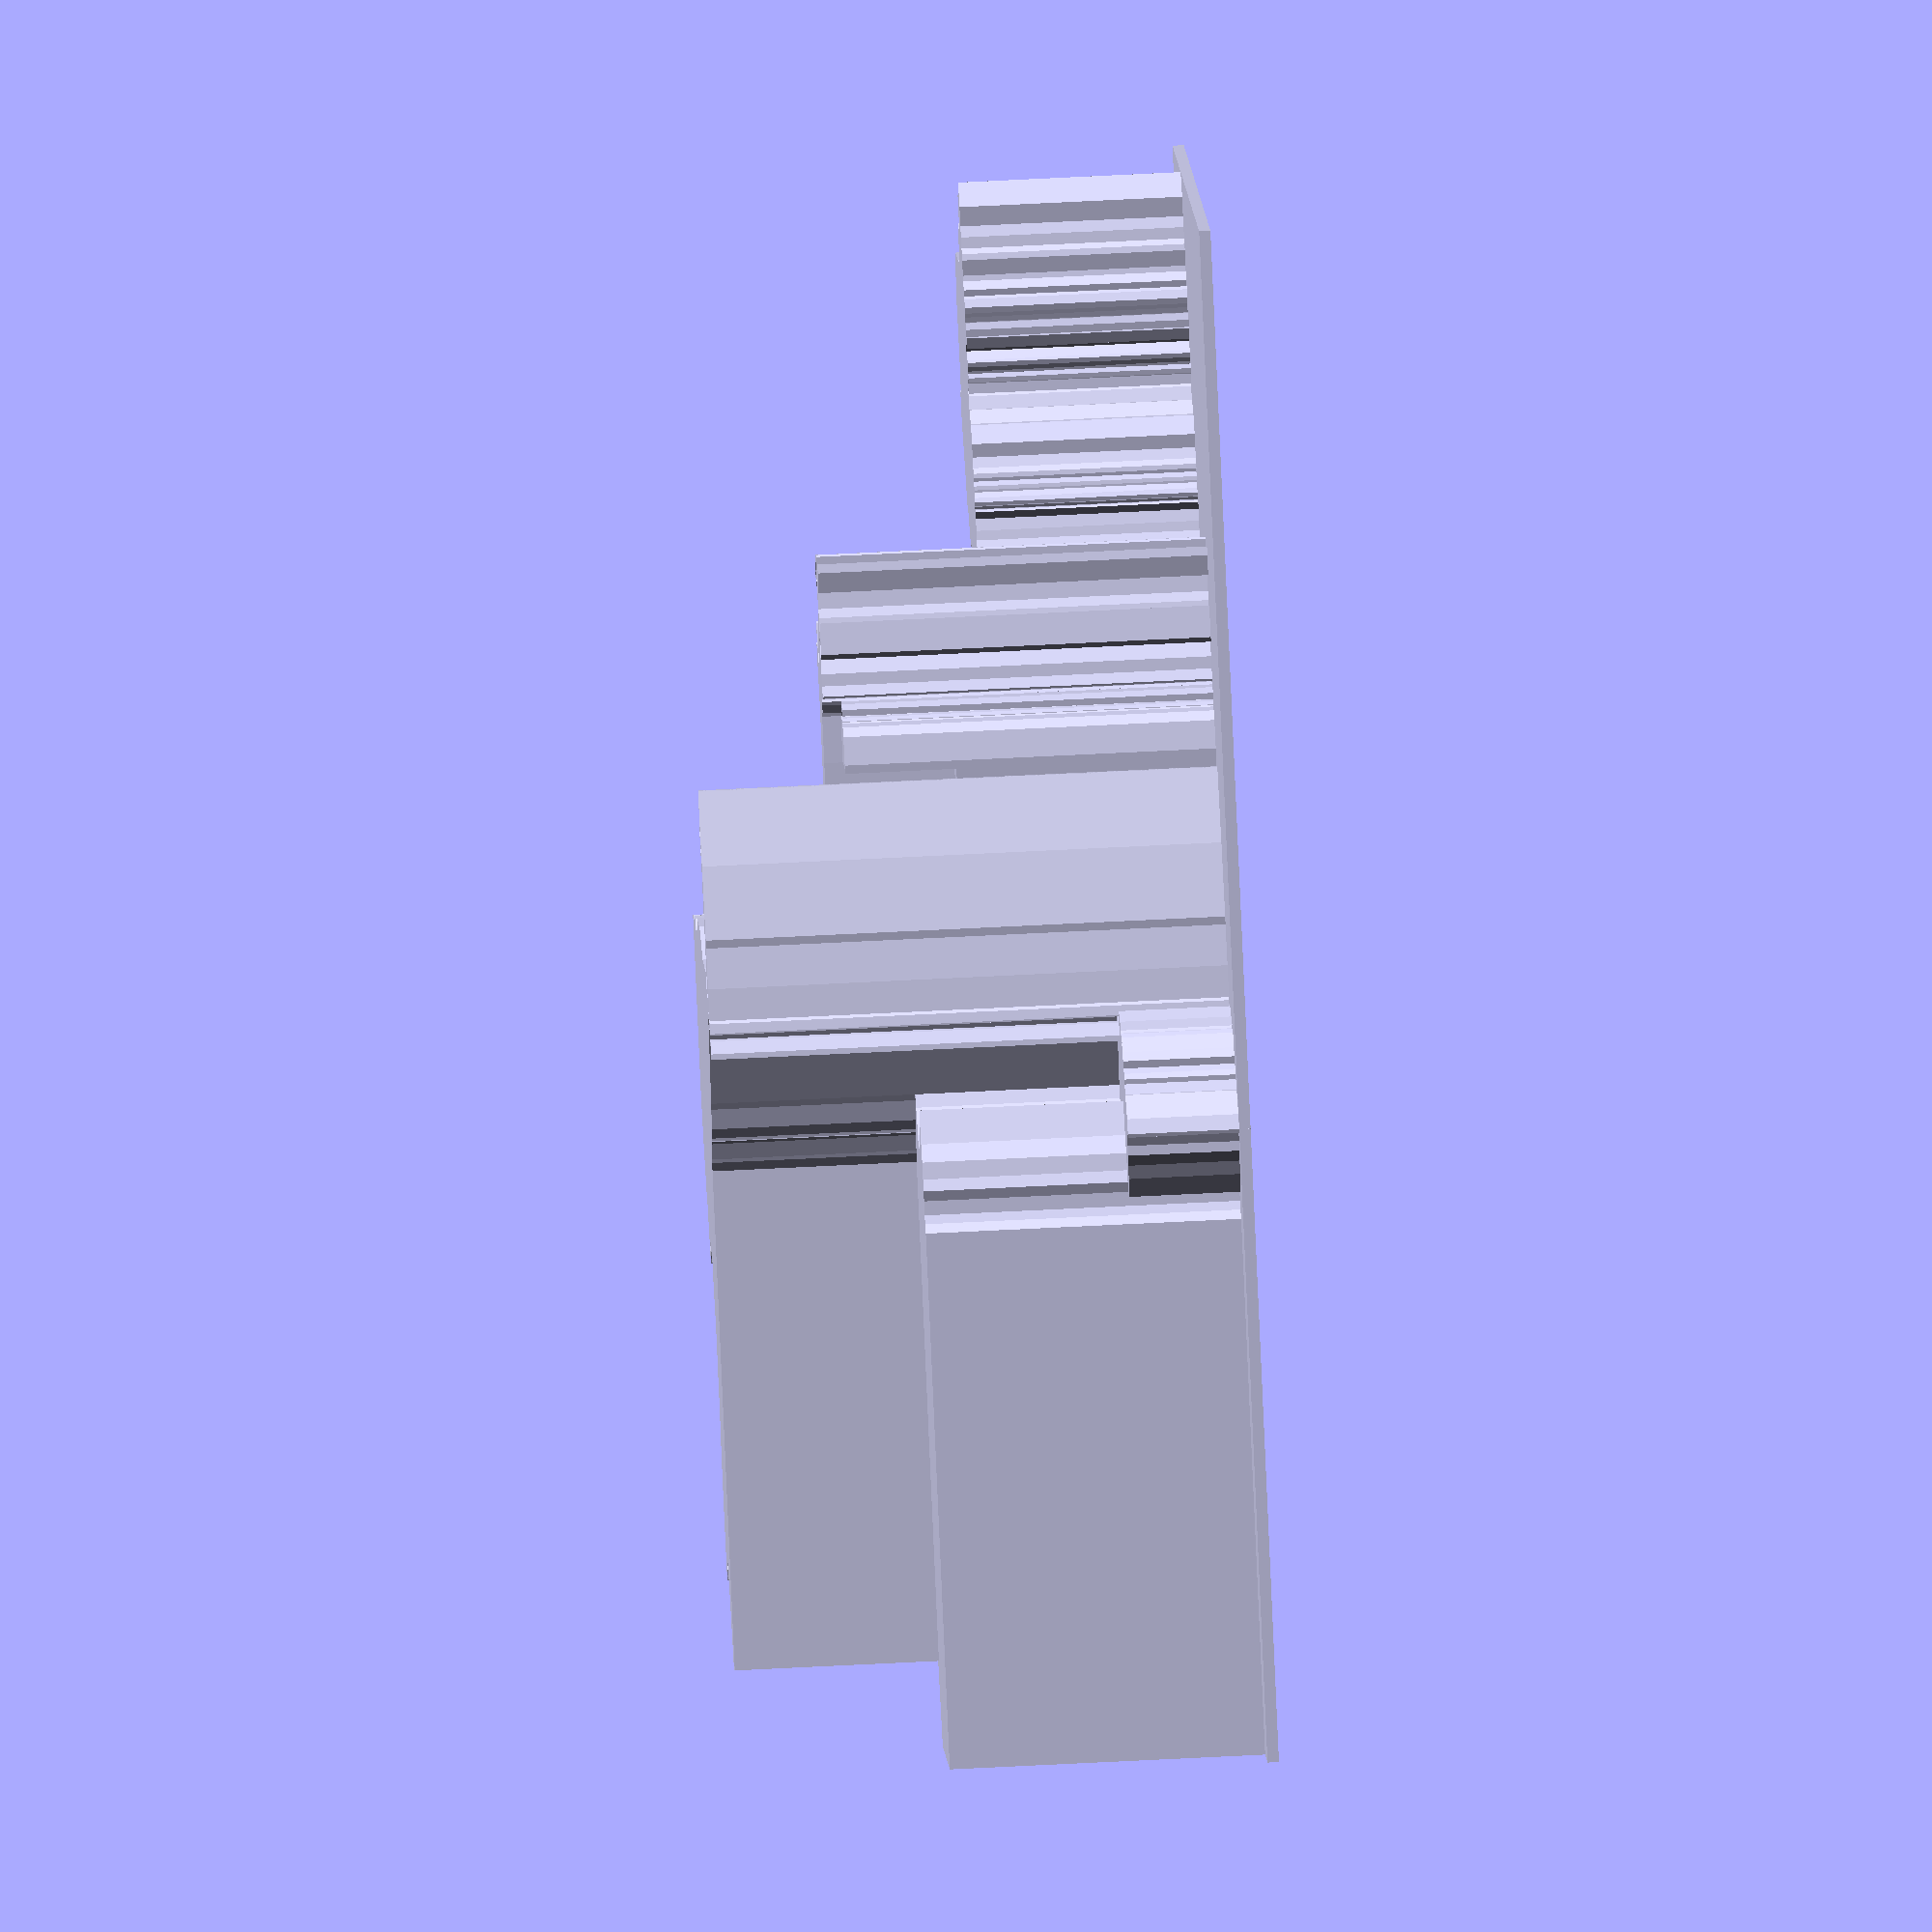
<openscad>
union() {translate([73.75365012172809, -43.20206806944617, 0]) {
// Floor:
translate([-80.520278, 38.941141, 0.000000])
cube([13.533256, 8.521853, 0.100000]);
// Feature: 0, Value: 14, Parts: 1
linear_extrude(height=2.386667)
polygon(points=[
[-71.80083571617948, 42.0119630435785],
[-71.79579299137777, 41.51995130605979],
[-71.80452712257028, 41.41674573571654],
[-71.82987258252152, 41.39274060784768],
[-71.84235305174761, 41.3355128224615],
[-71.92994704922964, 41.34103894571917],
[-72.2652717690525, 41.29166638524202],
[-72.3710591266036, 41.312155887976765],
[-72.47941728503406, 41.275780154167215],
[-72.84715167406202, 41.2658485131634],
[-72.92471515358329, 41.28515149241539],
[-73.0237239464227, 41.216475952686245],
[-73.18226765364255, 41.17583752340162],
[-73.63046591292746, 40.99186046560215],
[-73.72301474458294, 41.104514278493376],
[-73.48413900304868, 41.218958862937164],
[-73.54472860496932, 41.29595105337422],
[-73.48056844627186, 42.05556778157007],
[-72.80769976826014, 42.03407852293778],
[-72.8064583131347, 42.00802993795971],
[-72.76332598727049, 42.011237945894656],
[-72.75762408275617, 42.03407852293778],
[-71.80163771816316, 42.02270767289465]
], paths=[
[0,1,2,3,4,5,6,7,8,9,10,11,12,13,14,15,16,17,18,19,20,21,22]
]);
// Feature: 1, Value: 21, Parts: 3
linear_extrude(height=3.530000)
polygon(points=[
[-69.97794013882904, 41.26559582760682],
[-70.05509712419419, 41.24946789730411],
[-70.23307564660854, 41.28633801589813],
[-70.06269966354665, 41.32848157219326],
[-70.0411994185859, 41.39747571545022],
[-70.50989816693411, 41.376338019331364],
[-70.78531443720604, 41.32744885731014],
[-70.82918284708265, 41.35900159288877],
[-70.7604853346964, 41.373602423523884],
[-70.67371531185515, 41.44852918419462],
[-70.61599314168438, 41.45720838374442],
[-70.52535593119569, 41.41479016923571],
[-70.7813373862731, 42.72124041438526],
[-70.73567820484377, 42.66928606670026],
[-70.62398020253602, 42.6717579906227],
[-70.60413889318531, 42.64971941556323],
[-70.61294992867772, 42.62326433642904],
[-70.83117137254908, 42.55256731224781],
[-70.93044383727351, 42.43198137014783],
[-71.04617382215699, 42.33111588778451],
[-70.99672435738003, 42.29998063269047],
[-70.81794383298202, 42.26496720362052],
[-70.73825999205161, 42.22886612802457],
[-70.61769602260875, 42.04042862083623],
[-70.64523874826875, 42.021565094726036],
[-70.6561481725131, 41.987046050440476],
[-70.54892160592277, 41.93862930054663],
[-70.51467721985082, 41.80331069186902],
[-70.42667672821258, 41.75729994792636],
[-70.29546700641049, 41.72895522028259],
[-70.13501167802397, 41.76985732145226],
[-70.00140693659918, 41.82618422789783],
[-70.00610908521605, 41.872326807783104],
[-70.09003364896444, 41.97970718297305],
[-70.11023750715702, 42.030145417319],
[-70.17258492164473, 42.06280777208055],
[-70.19622750067163, 42.03511123782091],
[-70.24108468011721, 42.09122940402414],
[-70.15985176686218, 42.09711807612377],
[-70.10894112038878, 42.07830948165627],
[-69.9778961935148, 41.96126113734753],
[-69.9415863776766, 41.80785903188626],
[-69.93384101605298, 41.710421284028776],
[-69.94863960060187, 41.67714369486868],
[-70.05951362826892, 41.67735243511101],
[-70.40466012581021, 41.626892228107955],
[-70.48135568537657, 41.58245252914714],
[-70.65712595575351, 41.534233533167075],
[-70.66645334868744, 41.71011366682951],
[-70.70112620157263, 41.714848774431964],
[-70.97424632917887, 41.548526746602924],
[-71.07979198750195, 41.53808973448604],
[-71.16853954948115, 41.489409312707174],
[-71.18841381781743, 41.51640272193999],
[-71.20427807623514, 41.641130509901096],
[-71.14873119911621, 41.745720357640884],
[-71.17833935454254, 41.74407240835931],
[-71.23376538204744, 41.70655409638125],
[-71.26788891850543, 41.75083998674243],
[-71.3407282767528, 41.79791640455388],
[-71.33763013210336, 41.891443019449774],
[-71.37907056337164, 41.902407375336814],
[-71.387134528523, 42.01686294610915],
[-71.80083571617948, 42.0119630435785],
[-71.80163771816316, 42.02270767289465],
[-72.75762408275617, 42.03407852293778],
[-72.76332598727049, 42.011237945894656],
[-72.8064583131347, 42.00802993795971],
[-72.80769976826014, 42.03407852293778],
[-73.48056844627186, 42.05556778157007],
[-73.50728719729108, 42.080012362580625],
[-73.25332722666576, 42.75222186087965],
[-71.32962109859469, 42.702486751560535],
[-71.24233471831184, 42.72953509243606],
[-71.13929394289678, 42.808131286840556],
[-70.9234894913051, 42.881563906829264],
[-70.80611155713996, 42.87676288125555],
[-70.82905101114002, 42.825346863669104]
], paths=[
[0,1,2,3,4],
[5,6,7,8,9,10,11],
[12,13,14,15,16,17,18,19,20,21,22,23,24,25,26,27,28,29,30,31,32,33,34,35,36,37,38,39,40,41,42,43,44,45,46,47,48,49,50,51,52,53,54,55,56,57,58,59,60,61,62,63,64,65,66,67,68,69,70,71,72,73,74,75,76,77]
]);
// Feature: 2, Value: 12, Parts: 3
linear_extrude(height=2.060000)
polygon(points=[
[-68.62319399339961, 44.1960671308017],
[-68.66117373117649, 44.17626976676522],
[-68.70171328350418, 44.182674796306465],
[-68.70303164292946, 44.23200341146947],
[-68.6767303723949, 44.25621727958066],
[-68.1872564767699, 44.3324843723337],
[-68.24544007273937, 44.313005611825055],
[-68.30925965525208, 44.3215090301182],
[-68.31510438203748, 44.24970238675403],
[-68.41170716892572, 44.29435082595719],
[-68.40948793055983, 44.36426782081187],
[-68.34704163911519, 44.430361573333066],
[-68.29943787753356, 44.45650903526808],
[-68.23804627362915, 44.43840356582739],
[-68.19089295151798, 44.36437768409727],
[-68.93718326318984, 47.21125401340007],
[-68.82871524147396, 47.20332188419132],
[-68.37690248009801, 47.316151478339115],
[-68.35801698133068, 47.344529164968556],
[-68.23549744540699, 47.34594640135068],
[-68.09679504753777, 47.27484288301333],
[-67.80678893295928, 47.08281284639106],
[-67.78464049461442, 45.9528030376596],
[-67.76705138261525, 45.92698516558098],
[-67.78228942030594, 45.87417388426953],
[-67.77525817003777, 45.81787993680964],
[-67.80069757575629, 45.75550276698336],
[-67.86298828124998, 45.73959960937497],
[-67.778955078125, 45.67011718750002],
[-67.62548828125, 45.60224609375005],
[-67.51240234374995, 45.58935546875001],
[-67.43264951439019, 45.60310820010107],
[-67.41386289257971, 45.56558988812301],
[-67.42443174063919, 45.5304006777963],
[-67.48778989735291, 45.50104520792643],
[-67.49365659679552, 45.47407377135064],
[-67.42794736577324, 45.37795438291834],
[-67.47254087333377, 45.2758913907437],
[-67.36694028336791, 45.17378445325493],
[-67.31529355288208, 45.15383328061882],
[-67.24958432185988, 45.20077786248775],
[-67.12483456124167, 45.16944485348002],
[-67.13037167082788, 45.139001737084335],
[-67.10225765608357, 45.08773952809752],
[-67.08044979392355, 44.98917018839999],
[-67.11393612332597, 44.94438991325422],
[-67.10672909180099, 44.88504176645902],
[-67.0140154652174, 44.86774928533057],
[-66.98702205598448, 44.827704117787356],
[-67.19124691729078, 44.67556544010875],
[-67.36407285161789, 44.69685694482717],
[-67.45778623409902, 44.656526132741895],
[-67.55600401128325, 44.64477076119966],
[-67.59907041917609, 44.57678736016879],
[-67.65299131967046, 44.56239526977601],
[-67.7904852213999, 44.58567529996093],
[-67.8390557798933, 44.57624903007015],
[-67.90701720826704, 44.45361963086096],
[-67.96269592132859, 44.464309328534306],
[-67.9848883049876, 44.42018823310132],
[-68.05661804405204, 44.38431787040482],
[-68.1172845502725, 44.490643558054536],
[-68.15203430745751, 44.502014408097686],
[-68.19826477797108, 44.51524194766474],
[-68.27743226145978, 44.50736475009868],
[-68.37374940380585, 44.44513818522493],
[-68.45059877197184, 44.50759546299805],
[-68.52141664576703, 44.38024194251495],
[-68.51447328612716, 44.303908931790566],
[-68.53253481025371, 44.25864525818887],
[-68.57234926489747, 44.2708400828728],
[-68.6120318835988, 44.31052270157405],
[-68.72329043276486, 44.34230615005222],
[-68.81191714513, 44.339361814002395],
[-68.79388857998913, 44.38173608319698],
[-68.71011782484041, 44.44255639801708],
[-68.79494326752939, 44.45449853714445],
[-68.76551089335979, 44.50979272870689],
[-68.76272036590953, 44.570766852126646],
[-68.80021670523055, 44.54939844310841],
[-68.84737002734184, 44.485040530497066],
[-68.96147403560076, 44.43385522581007],
[-68.956167638914, 44.348095945194906],
[-69.06355900043252, 44.172347647475],
[-69.06836002600633, 44.09756370907534],
[-69.22605778592825, 43.98645896850892],
[-69.34454533927632, 44.00092796320151],
[-69.43495183686565, 43.956312482983954],
[-69.48087469017995, 43.90507224665425],
[-69.52073309013792, 43.89737083034486],
[-69.55670232979128, 43.982767562118134],
[-69.58997991895137, 43.88657126938602],
[-69.62393866048117, 43.88062766564369],
[-69.65287664986639, 43.99387474027616],
[-69.69912909303696, 43.95501609621571],
[-69.72984686764624, 43.851997293457764],
[-69.76201483762338, 43.86070945199325],
[-69.7722760684835, 43.899029765954985],
[-69.79529242678339, 43.91063132889759],
[-69.79160102039262, 43.80522849284558],
[-69.8083441850938, 43.77231345252745],
[-69.87252631644847, 43.81954367893845],
[-69.97432563673797, 43.78787009374587],
[-69.9652289567035, 43.85510642443568],
[-70.0623590873619, 43.83463889435806],
[-70.17881416992921, 43.766369848785125],
[-70.26924264017566, 43.67190939596295],
[-70.20257759857017, 43.62611837859118],
[-70.52069772789295, 43.34882344613823],
[-70.64232737120463, 43.1344252446002],
[-70.73309641763592, 43.070034373003274],
[-70.81283519020903, 43.16364887852746],
[-70.82902903848301, 43.239070023982684],
[-70.9196992079574, 43.32810323050405],
[-70.95563548862515, 43.38939595745152],
[-70.96754466876692, 43.45814840148048],
[-71.08454906776151, 45.29400784651293],
[-70.99987743367217, 45.33722806300542],
[-70.96018382864239, 45.33309720347285],
[-70.89799022275429, 45.26245511093432],
[-70.86505320977906, 45.27069485734243],
[-70.83682933174924, 45.31069607957141],
[-70.83781810131822, 45.36617703871908],
[-70.7991901701572, 45.4047720108945],
[-70.71094797929106, 45.40947415951137],
[-70.68978831051507, 45.42833768562158],
[-70.70741038149981, 45.498924846517404],
[-70.70221384809847, 45.55138456531544],
[-70.59638254523321, 45.643988328613624],
[-70.42109567331221, 45.73824004119347],
[-70.40786813374507, 45.80190581510646],
[-70.29624703573714, 45.90608916869012],
[-70.28715035570258, 45.93915801760789],
[-70.30643136229745, 45.9798294058781],
[-70.30451974113075, 46.05739288539939],
[-70.24829171164211, 46.25087311738944],
[-70.17966011722712, 46.3418179450775],
[-70.06721504457832, 46.44104646448772],
[-70.00768013019788, 46.70893709970701],
[-69.24287785492925, 47.46299474565951],
[-69.05022159757996, 47.42661901184997],
[-69.06428409811645, 47.33814610808444],
[-69.0485736482984, 47.273656359530584],
[-69.0030902481258, 47.23644566475169]
], paths=[
[0,1,2,3,4],
[5,6,7,8,9,10,11,12,13,14],
[15,16,17,18,19,20,21,22,23,24,25,26,27,28,29,30,31,32,33,34,35,36,37,38,39,40,41,42,43,44,45,46,47,48,49,50,51,52,53,54,55,56,57,58,59,60,61,62,63,64,65,66,67,68,69,70,71,72,73,74,75,76,77,78,79,80,81,82,83,84,85,86,87,88,89,90,91,92,93,94,95,96,97,98,99,100,101,102,103,104,105,106,107,108,109,110,111,112,113,114,115,116,117,118,119,120,121,122,123,124,125,126,127,128,129,130,131,132,133,134,135,136,137,138,139,140,141,142,143]
]);
// Feature: 3, Value: 15, Parts: 1
linear_extrude(height=2.550000)
polygon(points=[
[-70.73309641763592, 43.070034373003274],
[-70.80611155713996, 42.87676288125555],
[-70.97408153425067, 42.87167621113958],
[-71.13929394289678, 42.808131286840556],
[-71.24233471831184, 42.72953509243606],
[-71.32962109859469, 42.702486751560535],
[-72.46685991150818, 42.73031512176271],
[-72.55280595970865, 42.85644915977746],
[-72.51941850726314, 42.96667499406039],
[-72.47371538051965, 43.038536569067354],
[-72.40707231157117, 43.33203633612283],
[-72.38495683221188, 43.52922994716079],
[-72.29669266868862, 43.71495383119868],
[-72.22238114241642, 43.79086936143839],
[-72.11492386292664, 43.96543113567555],
[-72.06223343122906, 44.116350330885716],
[-72.03120803942062, 44.30073388284131],
[-72.00177566525102, 44.32949609096975],
[-71.82551101008949, 44.37408959853028],
[-71.68300734254402, 44.45027978698359],
[-71.60928907801315, 44.51405542418198],
[-71.56844190848625, 44.607636970720584],
[-71.61828688109077, 44.72776148702176],
[-71.62065992805628, 44.77189356878339],
[-71.51022535353101, 44.90834376930106],
[-71.53348341105891, 44.98797267858867],
[-71.41901685395803, 45.20033840934597],
[-71.32729199694333, 45.29010769987982],
[-71.20161938472748, 45.26033474952529],
[-71.13464672592261, 45.26281765977628],
[-71.08454906776151, 45.29400784651293],
[-70.96754466876692, 43.45814840148048],
[-70.95563548862515, 43.38939595745152],
[-70.9196992079574, 43.32810323050405],
[-70.82902903848301, 43.239070023982684],
[-70.81283519020903, 43.16364887852746]
], paths=[
[0,1,2,3,4,5,6,7,8,9,10,11,12,13,14,15,16,17,18,19,20,21,22,23,24,25,26,27,28,29,30,31,32,33,34,35]
]);
// Feature: 4, Value: 6, Parts: 2
linear_extrude(height=1.080000)
polygon(points=[
[-74.13322227976232, 39.680784976135534],
[-74.2505013369705, 39.52937139614078],
[-74.25316002847816, 39.55848516678264],
[-74.10676720062813, 39.74643927551504],
[-74.24151452022144, 40.45626596274898],
[-74.04983604611266, 40.42983285627191],
[-73.99845298751188, 40.45215707587352],
[-73.97225059393426, 40.4003235778025],
[-73.95759483165645, 40.3283631258387],
[-74.02834678748039, 40.073007891488196],
[-74.07991661366637, 39.7881104196828],
[-74.06459068534741, 39.99311531031555],
[-74.0959896123264, 39.97598762411538],
[-74.11764366588679, 39.93812873595237],
[-74.17613487905552, 39.72659796616433],
[-74.25657677665546, 39.61385626264491],
[-74.33060265838549, 39.535886288967426],
[-74.40702355973826, 39.5488062113353],
[-74.38987390088096, 39.48684331834658],
[-74.42883142189828, 39.38718633212313],
[-74.47435876738501, 39.342559865576995],
[-74.51717248972136, 39.346844533709195],
[-74.60298670197932, 39.29256108437284],
[-74.60479944618908, 39.24752812367051],
[-74.79447840850287, 39.001906776410245],
[-74.92343593295348, 38.94114139323283],
[-74.9543075161624, 38.94995242872516],
[-74.89702479913342, 39.145465131495875],
[-75.05021816435226, 39.21083378633323],
[-75.13610928091003, 39.20786747762639],
[-75.23103115953103, 39.284266406322025],
[-75.35342984584076, 39.339824269769515],
[-75.52424528204435, 39.490172175895474],
[-75.5235531433461, 39.6018482055462],
[-75.42190763165613, 39.78971442365022],
[-75.3531771602843, 39.82973761853632],
[-75.15383022885172, 39.87048591110635],
[-75.07416836057843, 39.98348030018244],
[-74.90929652811727, 40.07954475697195],
[-74.73488856247965, 40.154504476628354],
[-74.97637905020744, 40.40582772840305],
[-75.0340462887354, 40.420373627395456],
[-75.09744839076345, 40.54313486254717],
[-75.18901943917842, 40.59581430791609],
[-75.19228237875606, 40.689868266582074],
[-75.17473721207114, 40.775517683911836],
[-75.11179653584199, 40.80210459898854],
[-75.07556362430353, 40.85626719871093],
[-75.12303554994253, 40.99900157915588],
[-75.03154140582737, 41.05177990148166],
[-74.9122957958098, 41.155271116367054],
[-74.8124850009867, 41.30151013561747],
[-74.69905115876884, 41.35729871196441],
[-73.9100789607032, 40.992255973429785],
[-73.92721763323203, 40.91424205443817],
[-74.02550132838749, 40.75637949958803],
[-74.226704949344, 40.608009132600024],
[-74.26419030233646, 40.52863290886899]
], paths=[
[0,1,2,3],
[4,5,6,7,8,9,10,11,12,13,14,15,16,17,18,19,20,21,22,23,24,25,26,27,28,29,30,31,32,33,34,35,36,37,38,39,40,41,42,43,44,45,46,47,48,49,50,51,52,53,54,55,56,57]
]);
// Feature: 5, Value: 28, Parts: 6
linear_extrude(height=4.673333)
polygon(points=[
[-74.18813194982567, 40.522854100054765],
[-74.23587853367837, 40.51871225419364],
[-74.1881539224828, 40.614600929726485],
[-74.10048302070095, 40.65844736694597],
[-74.06875450386556, 40.64930674159725],
[-74.07970787342404, 40.586464942325044],
[-72.50978349712994, 40.9860267251453],
[-72.58088701546737, 40.921328236349105],
[-72.51657304817016, 40.914813343522475],
[-72.28744218005451, 41.02408336722201],
[-72.18385208821226, 41.04679210832263],
[-72.1512446650934, 41.051472284282475],
[-72.10189407727327, 41.01501964617311],
[-71.90320632555338, 41.060700800259475],
[-72.55554155551613, 40.82578013700111],
[-73.19428669706983, 40.654206644128],
[-73.26552205134968, 40.663566996047514],
[-73.62089682076552, 40.59990122213453],
[-73.89956504428653, 40.57052377960755],
[-73.80132529444518, 40.62178598859436],
[-73.79918296037914, 40.64097910456086],
[-73.8226717308064, 40.65596445669505],
[-73.87517539491867, 40.65162485692016],
[-73.9289974184561, 40.59881357560861],
[-74.014910507671, 40.58121347728099],
[-74.03203819387124, 40.638682961895164],
[-73.9645711502819, 40.72534312145101],
[-73.879262309137, 40.791667586871675],
[-73.6952083470378, 40.870033068376706],
[-73.6522408161018, 40.838018906999274],
[-73.64283651886805, 40.8812281371631],
[-73.57379843029705, 40.91962535542475],
[-73.37270467262587, 40.94380626455037],
[-73.2781563291754, 40.92419566809911],
[-73.18583821041938, 40.92985362729929],
[-73.0337764370405, 40.96597667555226],
[-72.62511797418586, 40.991838492945114],
[-72.37257523994273, 41.125553097655306],
[-72.27413773618764, 41.153040891672624],
[-78.92993164062497, 43.02246093750002],
[-78.96054687499998, 42.98823242187506],
[-79.01201171874999, 43.00268554687498],
[-79.01943359375, 43.024218750000024],
[-79.01416015624997, 43.05151367187498],
[-78.98798828124998, 43.06352539062504],
[-78.91621093750001, 43.05317382812506],
[-76.26201171875002, 43.99013671874999],
[-76.27666015624996, 43.98706054687498],
[-76.27514648437503, 44.00859375000001],
[-76.23056640625, 44.02851562499999],
[-76.11123046875002, 44.27729492187505],
[-76.14272460937494, 44.269238281250004],
[-76.15029296875, 44.28105468750001],
[-76.11914062500003, 44.305859375000004],
[-76.075439453125, 44.305761718749984],
[-73.35218221090554, 45.00541896831667],
[-73.34505208368037, 44.93886378999657],
[-73.36580525830024, 44.86036647254901],
[-73.3485677088145, 44.775299330632016],
[-73.37207845189886, 44.59733179454623],
[-73.30975301006816, 44.459640138903104],
[-73.32091511986897, 44.26887353006341],
[-73.38112020029064, 44.187431876566045],
[-73.42613118833586, 44.07485496797472],
[-73.37496785630597, 43.80415183264822],
[-73.41592488911834, 43.58964376782479],
[-73.39143636279354, 43.57852560333813],
[-73.33048421203094, 43.6266896676754],
[-73.24709797838128, 43.55304830744435],
[-73.26655476623282, 42.864776796813864],
[-73.28019978628461, 42.81315203898517],
[-73.25332722666576, 42.75222186087965],
[-73.50728719729108, 42.080012362580625],
[-73.48056844627186, 42.05556778157007],
[-73.54472860496932, 41.29595105337422],
[-73.48413900304868, 41.218958862937164],
[-73.72301474458294, 41.104514278493376],
[-73.63046591292746, 40.99186046560215],
[-73.77900107484356, 40.87840465072734],
[-73.85124717134963, 40.831405137215704],
[-73.91067222244453, 40.816112167882316],
[-73.98708213746883, 40.75139170642901],
[-73.90675010315431, 40.91246226921398],
[-73.87196738698373, 41.05516369067326],
[-73.88225059050106, 41.17058605835755],
[-73.92532798472246, 41.21805798399655],
[-73.96995445126848, 41.24973156918923],
[-73.9176485410701, 41.135781369529845],
[-73.9100789607032, 40.992255973429785],
[-74.69905115876884, 41.35729871196441],
[-74.75661952033994, 41.423908821927306],
[-74.93536708575238, 41.47436902893036],
[-75.02273037033495, 41.55286634637792],
[-75.05136074252087, 41.608369278182614],
[-75.06690639741083, 41.71321181147895],
[-75.05367885784369, 41.76504530954998],
[-75.09476772659858, 41.799487449535725],
[-75.09553676959666, 41.831710351155586],
[-75.23886441178294, 41.8922010761193],
[-75.27397671780992, 41.94666030671241],
[-75.35134244341742, 41.998416900483626],
[-79.76295760194162, 42.00089981073463],
[-79.76300290720809, 42.275685276580525],
[-79.51225585937493, 42.39101562499999],
[-79.41635742187495, 42.456884765624984],
[-79.20922851562503, 42.555175781250036],
[-78.99360351562498, 42.73071289062499],
[-78.87783203125002, 42.799121093749996],
[-78.87226562500004, 42.835937500000036],
[-78.91972656250002, 42.94819335937499],
[-78.92431640624997, 42.99750976562499],
[-78.89472656249998, 43.057763671875016],
[-79.06605083707547, 43.106102489613455],
[-79.06139356384946, 43.28291031482525],
[-78.689453125, 43.36147460937499],
[-78.45747070312498, 43.387548828125055],
[-78.174951171875, 43.394677734375],
[-77.83823242187495, 43.35708007812497],
[-77.70737304687495, 43.32285156250001],
[-77.62460937499995, 43.27910156249998],
[-77.52905273437503, 43.267382812499996],
[-77.27080078124999, 43.29453125000003],
[-77.07900390625, 43.287695312500055],
[-76.97641601562498, 43.277392578124996],
[-76.96308593750001, 43.26376953124997],
[-76.88530273437499, 43.314013671874996],
[-76.74140624999998, 43.35004882812505],
[-76.722314453125, 43.342626953125055],
[-76.57968749999998, 43.45380859375005],
[-76.47270507812493, 43.50727539062502],
[-76.37602539062496, 43.53505859375],
[-76.23178710937498, 43.550439453125016],
[-76.20258789062498, 43.57451171875004],
[-76.19501953125004, 43.64482421874998],
[-76.21811523437495, 43.75781249999999],
[-76.25820312499994, 43.829101562500036],
[-76.28818359375, 43.84873046875004],
[-76.28461914062498, 43.86923828125004],
[-76.23251953124995, 43.89453125000005],
[-76.23642578124995, 43.87094726562504],
[-76.19833984375, 43.87446289062505],
[-76.07065429687492, 43.99848632812499],
[-76.19228515625002, 44.00336914062502],
[-76.15415039062498, 44.045410156249964],
[-76.17329101562495, 44.07944335937497],
[-76.19760742187495, 44.08349609374999],
[-76.3060546875, 44.04321289062505],
[-76.35244140624997, 44.10605468749997],
[-76.23779296874994, 44.18320312499997],
[-75.83217773437502, 44.39726562499997],
[-75.77568359374996, 44.45888671875],
[-75.79196013600688, 44.49704858759578],
[-75.40125333399328, 44.77227809028239],
[-75.17938442904523, 44.8993789252091],
[-74.99614345525825, 44.970119894704474],
[-74.85663905540537, 45.00392482763464]
], paths=[
[0,1,2,3,4,5],
[6,7,8,9,10,11,12,13,14,15,16,17,18,19,20,21,22,23,24,25,26,27,28,29,30,31,32,33,34,35,36,37,38],
[39,40,41,42,43,44,45],
[46,47,48,49],
[50,51,52,53,54],
[55,56,57,58,59,60,61,62,63,64,65,66,67,68,69,70,71,72,73,74,75,76,77,78,79,80,81,82,83,84,85,86,87,88,89,90,91,92,93,94,95,96,97,98,99,100,101,102,103,104,105,106,107,108,109,110,111,112,113,114,115,116,117,118,119,120,121,122,123,124,125,126,127,128,129,130,131,132,133,134,135,136,137,138,139,140,141,142,143,144,145,146,147,148,149,150,151,152,153,154,155]
]);
// Feature: 6, Value: 17, Parts: 1
linear_extrude(height=2.876667)
polygon(points=[
[-74.69905115876884, 41.35729871196441],
[-74.8124850009867, 41.30151013561747],
[-74.9122957958098, 41.155271116367054],
[-75.03154140582737, 41.05177990148166],
[-75.12303554994253, 40.99900157915588],
[-75.07556362430353, 40.85626719871093],
[-75.11179653584199, 40.80210459898854],
[-75.17473721207114, 40.775517683911836],
[-75.19228237875606, 40.689868266582074],
[-75.18901943917842, 40.59581430791609],
[-75.09744839076345, 40.54313486254717],
[-75.0340462887354, 40.420373627395456],
[-74.97637905020744, 40.40582772840305],
[-74.73488856247965, 40.154504476628354],
[-75.02353237231873, 40.017450028040706],
[-75.1729244678613, 39.89477668351737],
[-75.32087735436463, 39.86469611596366],
[-75.42102872537265, 39.81542243244336],
[-75.510446453393, 39.843437570230826],
[-75.63458097961268, 39.83948249195492],
[-75.70914519144145, 39.802898017903125],
[-75.78472014549632, 39.72235724334636],
[-80.51944322650235, 39.72251105194599],
[-80.52027818747169, 41.98956770933888],
[-80.33447265625003, 42.04082031250005],
[-79.76300290720809, 42.275685276580525],
[-79.76295760194162, 42.00089981073463],
[-75.35134244341742, 41.998416900483626],
[-75.27397671780992, 41.94666030671241],
[-75.23886441178294, 41.8922010761193],
[-75.09553676959666, 41.831710351155586],
[-75.09476772659858, 41.799487449535725],
[-75.05367885784369, 41.76504530954998],
[-75.06690639741083, 41.71321181147895],
[-75.05136074252087, 41.608369278182614],
[-74.98125698008107, 41.50770154973306],
[-74.93536708575238, 41.47436902893036],
[-74.75661952033994, 41.423908821927306]
], paths=[
[0,1,2,3,4,5,6,7,8,9,10,11,12,13,14,15,16,17,18,19,20,21,22,23,24,25,26,27,28,29,30,31,32,33,34,35,36,37]
]);
// Feature: 7, Value: 20, Parts: 3
linear_extrude(height=3.366667)
polygon(points=[
[-71.36535962534859, 41.48526746684605],
[-71.39307813226534, 41.46674451692069],
[-71.40338330843969, 41.515040417200574],
[-71.38398145223087, 41.57053236267681],
[-71.36431592413692, 41.571806776787845],
[-71.35447217376145, 41.54229749831844],
[-71.24137890772852, 41.491969127257896],
[-71.29093823579089, 41.46460218285464],
[-71.34623242735336, 41.46940320842835],
[-71.31815137159461, 41.50630628600798],
[-71.28019360647485, 41.62004774542502],
[-71.23205151479459, 41.65430311782554],
[-71.3407282767528, 41.79791640455388],
[-71.26788891850543, 41.75083998674243],
[-71.23376538204744, 41.70655409638125],
[-71.27107495378326, 41.6812306090871],
[-71.3305988818351, 41.76225478209981],
[-71.39015576887266, 41.795334617346036],
[-71.36367871708134, 41.70273085404785],
[-71.42654248901067, 41.6332972576492],
[-71.44380201115345, 41.45369275861031],
[-71.52285963135674, 41.3789747381819],
[-71.76928298060085, 41.33090955080147],
[-71.84235305174761, 41.3355128224615],
[-71.82987258252152, 41.39274060784768],
[-71.80452712257028, 41.41674573571654],
[-71.79579299137777, 41.51995130605979],
[-71.80083571617948, 42.0119630435785],
[-71.387134528523, 42.01686294610915],
[-71.37907056337164, 41.902407375336814],
[-71.33763013210336, 41.891443019449774]
], paths=[
[0,1,2,3,4,5],
[6,7,8,9,10,11],
[12,13,14,15,16,17,18,19,20,21,22,23,24,25,26,27,28,29,30]
]);
// Feature: 8, Value: 12, Parts: 1
linear_extrude(height=2.060000)
polygon(points=[
[-72.46685991150818, 42.73031512176271],
[-73.25332722666576, 42.75222186087965],
[-73.28019978628461, 42.81315203898517],
[-73.26655476623282, 42.864776796813864],
[-73.24709797838128, 43.55304830744435],
[-73.33048421203094, 43.6266896676754],
[-73.39143636279354, 43.57852560333813],
[-73.41592488911834, 43.58964376782479],
[-73.37496785630597, 43.80415183264822],
[-73.42613118833586, 44.07485496797472],
[-73.38112020029064, 44.187431876566045],
[-73.32091511986897, 44.26887353006341],
[-73.30975301006816, 44.459640138903104],
[-73.37207845189886, 44.59733179454623],
[-73.3485677088145, 44.775299330632016],
[-73.36580525830024, 44.86036647254901],
[-73.34505208368037, 44.93886378999657],
[-73.35218221090554, 45.00541896831667],
[-71.51752027568429, 45.00756130238272],
[-71.53348341105891, 44.98797267858867],
[-71.51022535353101, 44.90834376930106],
[-71.62065992805628, 44.77189356878339],
[-71.61828688109077, 44.72776148702176],
[-71.56844190848625, 44.607636970720584],
[-71.60928907801315, 44.51405542418198],
[-71.68300734254402, 44.45027978698359],
[-71.82551101008949, 44.37408959853028],
[-72.00177566525102, 44.32949609096975],
[-72.03120803942062, 44.30073388284131],
[-72.06223343122906, 44.116350330885716],
[-72.11492386292664, 43.96543113567555],
[-72.22238114241642, 43.79086936143839],
[-72.29669266868862, 43.71495383119868],
[-72.36236894072525, 43.58664450013219],
[-72.38495683221188, 43.52922994716079],
[-72.40707231157117, 43.33203633612283],
[-72.47371538051965, 43.038536569067354],
[-72.54980669201612, 42.88668353593081],
[-72.53962236545573, 42.829631531801304]
], paths=[
[0,1,2,3,4,5,6,7,8,9,10,11,12,13,14,15,16,17,18,19,20,21,22,23,24,25,26,27,28,29,30,31,32,33,34,35,36,37,38]
]);
}}

</openscad>
<views>
elev=116.6 azim=31.7 roll=93.0 proj=o view=solid
</views>
